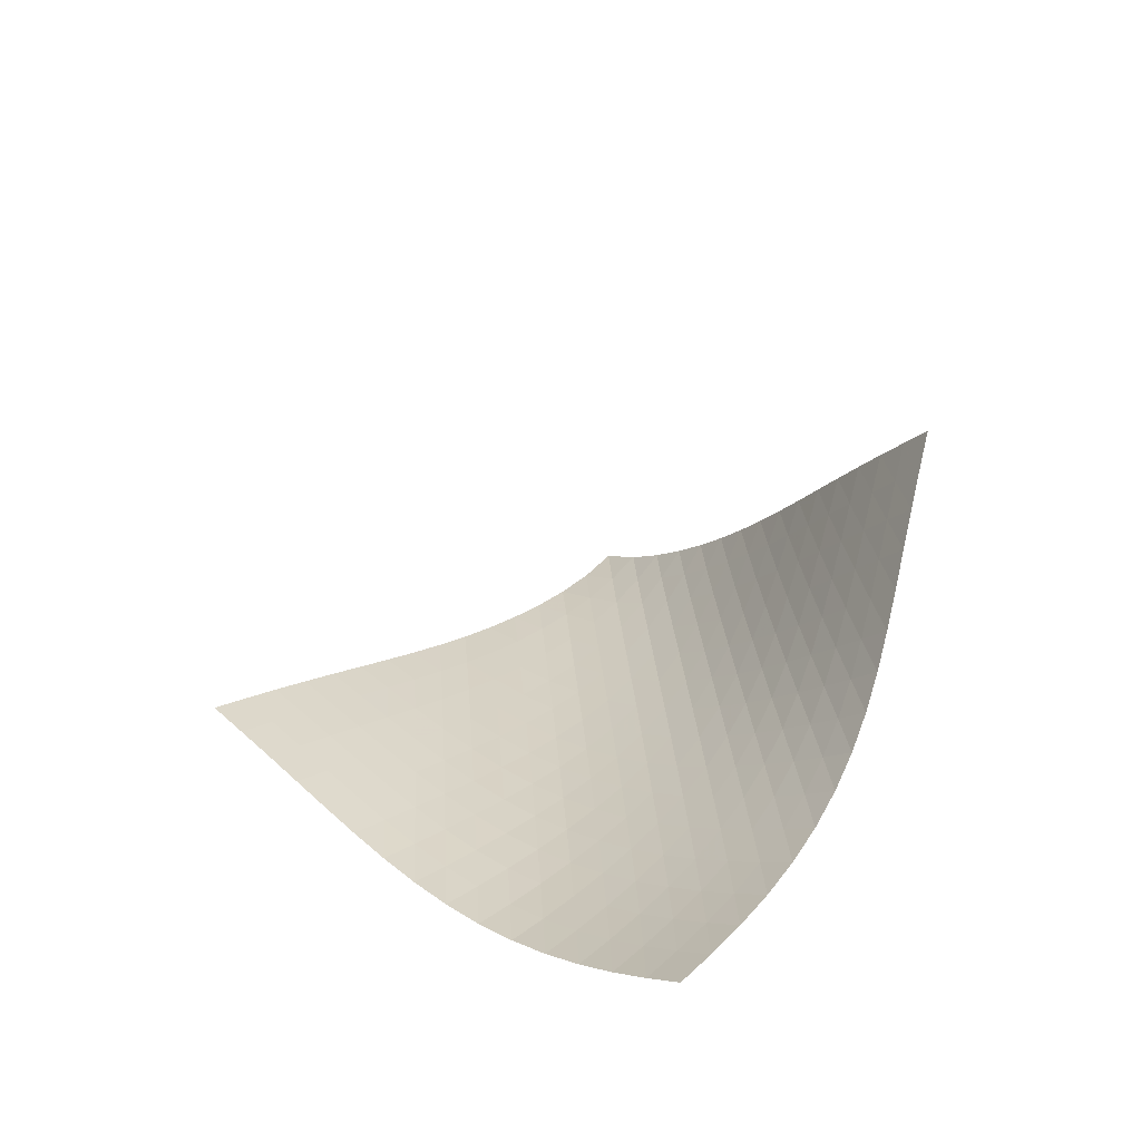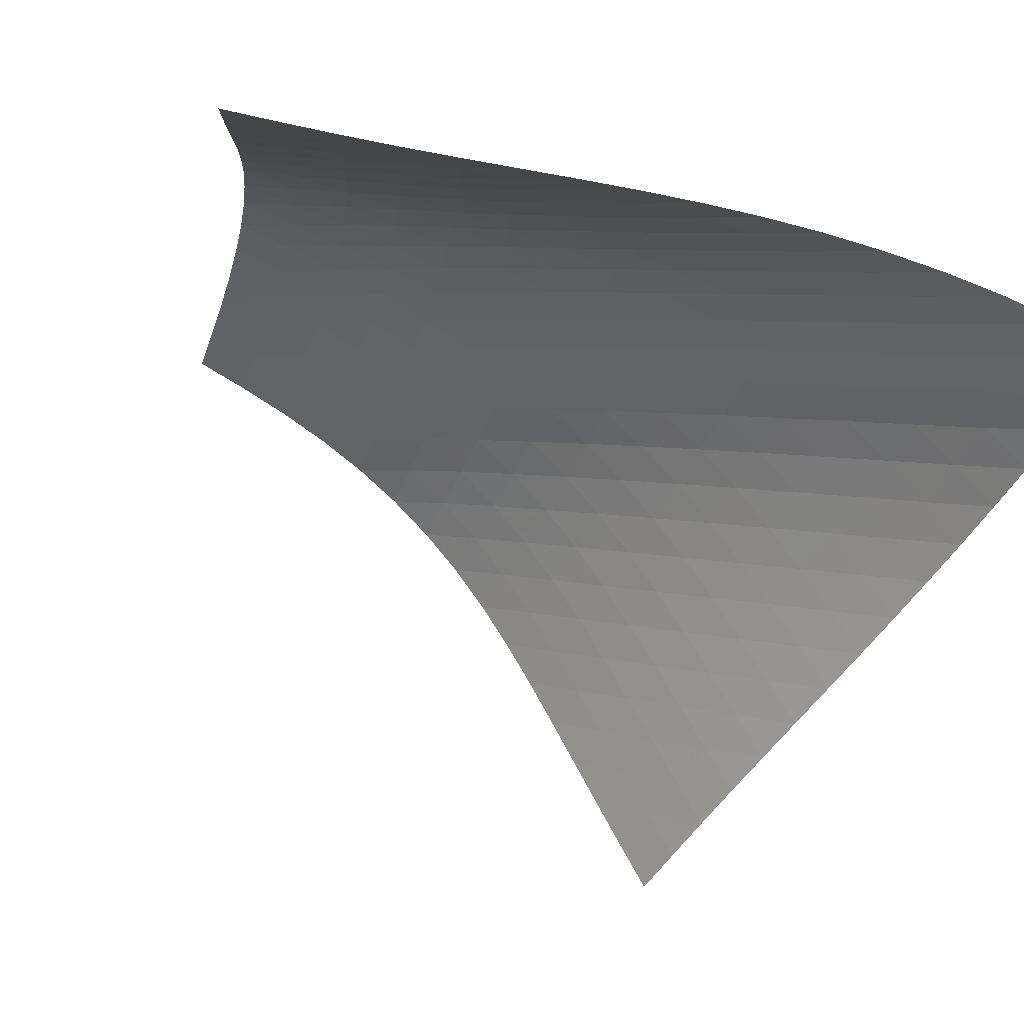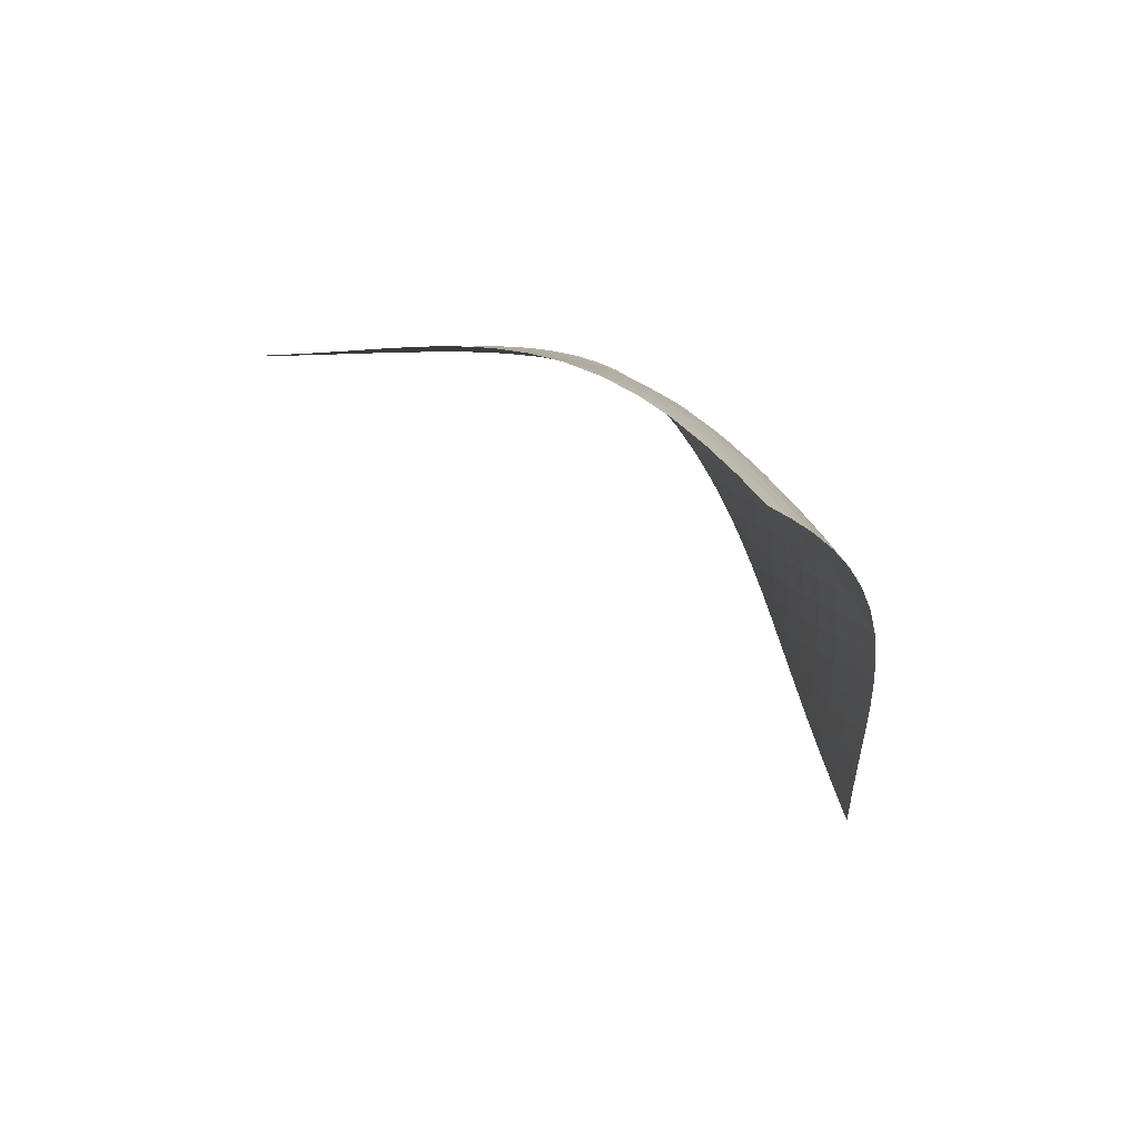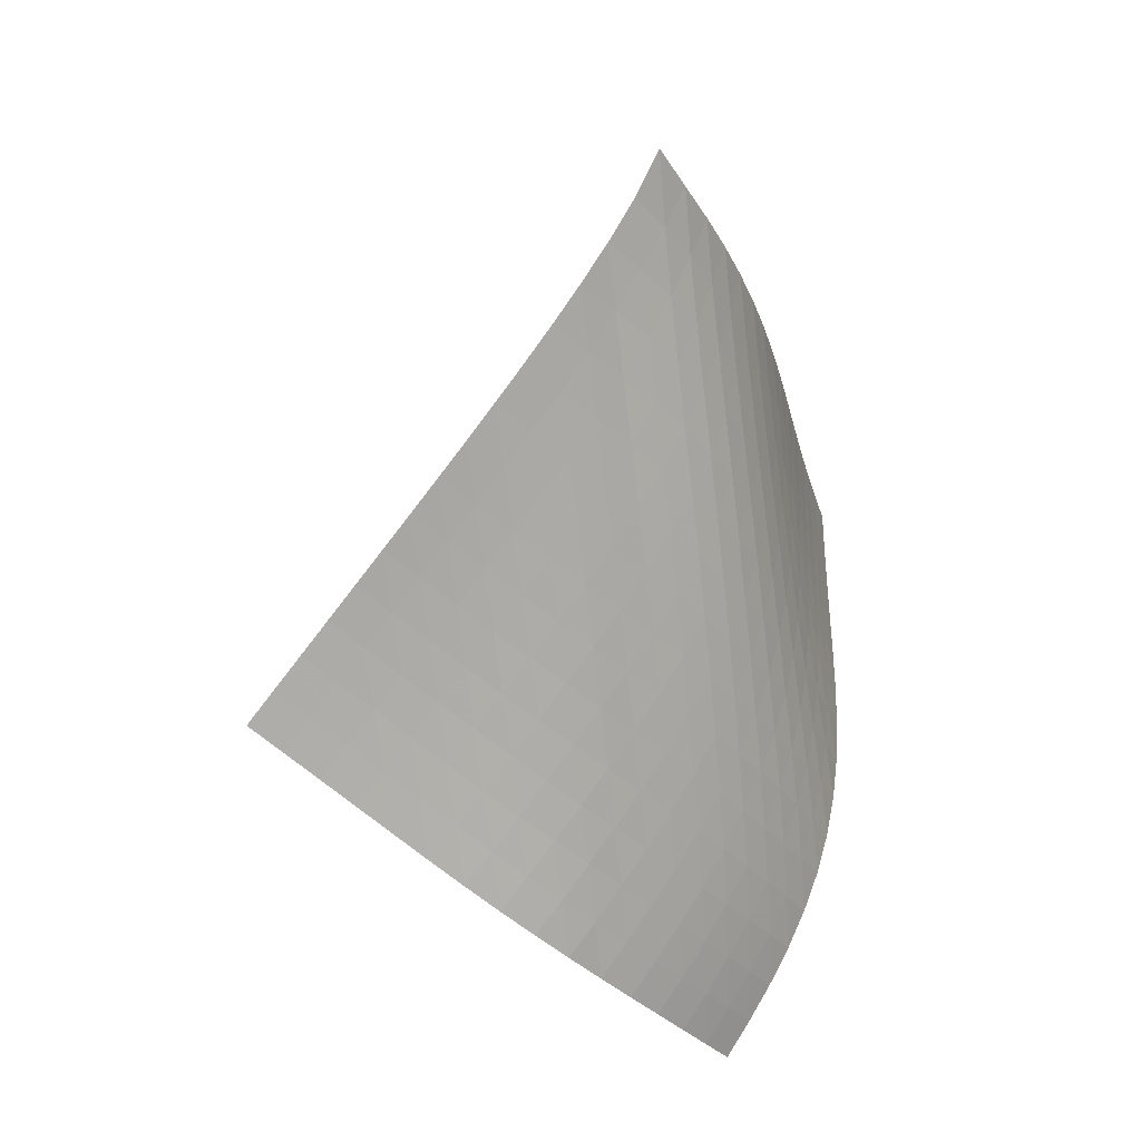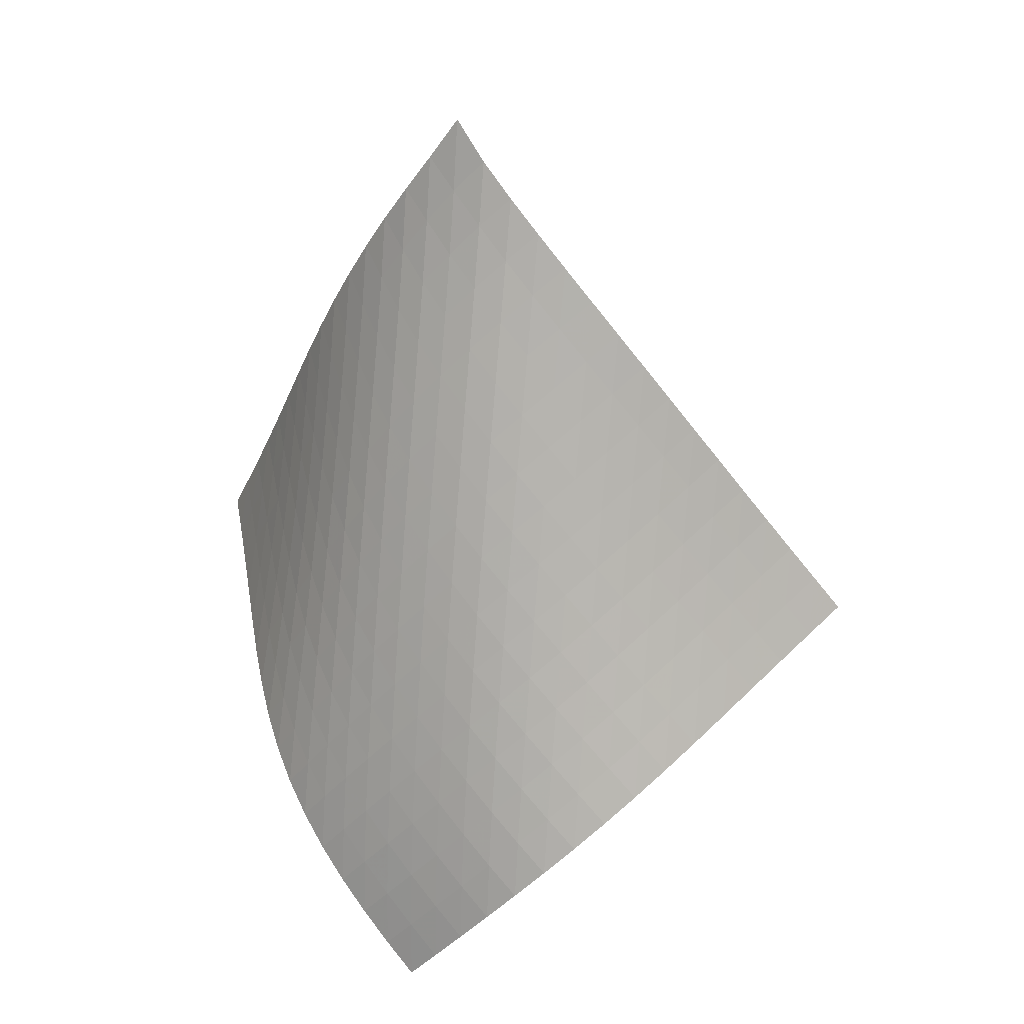
<metadata>
{"format":"obj","ext":"obj","renderer":"f3d","projection":"perspective","resolution":1024,"background":"white","views":[{"elev":-73.8,"azim":157.0,"up":"+Y"},{"elev":-6.3,"azim":125.2,"up":"+Z"},{"elev":-73.1,"azim":-84.5,"up":"+Y"},{"elev":24.8,"azim":-84.9,"up":"+Y"},{"elev":19.9,"azim":-18.7,"up":"+Y"}]}
</metadata>
<code>
v -6.502 -0.05108 6.502
v 0.9807 -10.45 9.994
v -9.994 -10.45 -0.9807
v -8.317 -18.76 8.317
v -9.811 -9.778 -0.4647
v -9.635 -9.104 0.05187
v -9.47 -8.427 0.5692
v -9.316 -7.747 1.087
v -9.167 -7.065 1.606
v -9.018 -6.381 2.125
v -8.862 -5.698 2.643
v -8.691 -5.013 3.159
v -8.497 -4.329 3.672
v -8.275 -3.645 4.179
v -8.017 -2.961 4.68
v -7.719 -2.274 5.169
v -7.375 -1.579 5.642
v -6.974 -0.859 6.093
v -6.093 -0.859 6.974
v -5.642 -1.579 7.375
v -5.169 -2.274 7.719
v -4.68 -2.961 8.017
v -4.179 -3.645 8.275
v -3.672 -4.329 8.497
v -3.159 -5.013 8.691
v -2.643 -5.698 8.862
v -2.125 -6.381 9.018
v -1.606 -7.065 9.167
v -1.087 -7.747 9.316
v -0.5692 -8.427 9.47
v -0.05187 -9.104 9.635
v 0.4647 -9.778 9.811
v 0.2866 -10.96 10.06
v -0.4075 -11.48 10.13
v -1.102 -11.99 10.21
v -1.796 -12.5 10.29
v -2.489 -13.01 10.37
v -3.179 -13.53 10.41
v -3.863 -14.06 10.42
v -4.533 -14.6 10.37
v -5.181 -15.16 10.25
v -5.798 -15.74 10.07
v -6.376 -16.33 9.815
v -6.913 -16.93 9.502
v -7.41 -17.53 9.14
v -7.875 -18.14 8.741
v -8.741 -18.14 7.875
v -9.14 -17.53 7.41
v -9.502 -16.93 6.913
v -9.815 -16.33 6.376
v -10.07 -15.74 5.798
v -10.25 -15.16 5.181
v -10.37 -14.6 4.533
v -10.42 -14.06 3.863
v -10.41 -13.53 3.179
v -10.37 -13.01 2.489
v -10.29 -12.5 1.796
v -10.21 -11.99 1.102
v -10.13 -11.48 0.4075
v -10.06 -10.96 -0.2866
v -6.634 -1.486 6.634
v -7.104 -2.158 6.238
v -7.512 -2.833 5.8
v -7.864 -3.508 5.335
v -8.169 -4.184 4.85
v -8.431 -4.862 4.352
v -8.658 -5.542 3.845
v -8.857 -6.222 3.332
v -9.036 -6.903 2.816
v -9.202 -7.584 2.299
v -9.363 -8.264 1.781
v -9.527 -8.943 1.263
v -9.698 -9.619 0.7458
v -9.877 -10.29 0.2293
v -6.238 -2.158 7.104
v -6.78 -2.777 6.78
v -7.258 -3.419 6.396
v -7.674 -4.074 5.967
v -8.032 -4.737 5.506
v -8.339 -5.405 5.022
v -8.605 -6.077 4.525
v -8.836 -6.752 4.018
v -9.04 -7.429 3.505
v -9.228 -8.106 2.99
v -9.406 -8.783 2.473
v -9.582 -9.46 1.956
v -9.762 -10.13 1.439
v -9.946 -10.81 0.9233
v -5.8 -2.833 7.512
v -6.396 -3.419 7.258
v -6.942 -4.031 6.942
v -7.425 -4.662 6.563
v -7.844 -5.306 6.137
v -8.206 -5.961 5.677
v -8.518 -6.623 5.194
v -8.788 -7.29 4.697
v -9.026 -7.96 4.19
v -9.24 -8.632 3.678
v -9.44 -9.305 3.164
v -9.633 -9.978 2.648
v -9.826 -10.65 2.133
v -10.02 -11.32 1.617
v -5.335 -3.508 7.864
v -5.967 -4.074 7.674
v -6.563 -4.662 7.425
v -7.108 -5.27 7.108
v -7.592 -5.895 6.73
v -8.015 -6.533 6.305
v -8.381 -7.182 5.846
v -8.699 -7.839 5.364
v -8.977 -8.5 4.868
v -9.226 -9.165 4.362
v -9.454 -9.832 3.852
v -9.671 -10.5 3.339
v -9.882 -11.17 2.825
v -10.09 -11.83 2.311
v -4.85 -4.184 8.169
v -5.506 -4.737 8.032
v -6.137 -5.306 7.844
v -6.73 -5.895 7.592
v -7.271 -6.501 7.271
v -7.755 -7.123 6.893
v -8.181 -7.757 6.468
v -8.553 -8.401 6.01
v -8.879 -9.052 5.531
v -9.17 -9.708 5.036
v -9.434 -10.37 4.533
v -9.681 -11.03 4.025
v -9.917 -11.69 3.515
v -10.15 -12.35 3.003
v -4.352 -4.862 8.431
v -5.022 -5.405 8.339
v -5.677 -5.961 8.206
v -6.305 -6.533 8.015
v -6.893 -7.123 7.755
v -7.43 -7.728 7.43
v -7.913 -8.348 7.049
v -8.341 -8.979 6.625
v -8.72 -9.619 6.17
v -9.057 -10.26 5.693
v -9.364 -10.91 5.202
v -9.648 -11.57 4.703
v -9.916 -12.22 4.198
v -10.17 -12.88 3.69
v -3.845 -5.542 8.658
v -4.525 -6.077 8.605
v -5.194 -6.623 8.518
v -5.846 -7.182 8.381
v -6.468 -7.757 8.181
v -7.049 -8.348 7.913
v -7.582 -8.954 7.582
v -8.063 -9.572 7.199
v -8.494 -10.2 6.776
v -8.881 -10.84 6.323
v -9.233 -11.48 5.85
v -9.558 -12.12 5.365
v -9.862 -12.76 4.87
v -10.15 -13.41 4.369
v -3.332 -6.222 8.857
v -4.018 -6.752 8.836
v -4.697 -7.29 8.788
v -5.364 -7.839 8.699
v -6.01 -8.401 8.553
v -6.625 -8.979 8.341
v -7.199 -9.572 8.063
v -7.726 -10.18 7.726
v -8.205 -10.8 7.34
v -8.639 -11.42 6.918
v -9.036 -12.05 6.469
v -9.403 -12.69 6.002
v -9.747 -13.32 5.522
v -10.07 -13.96 5.032
v -2.816 -6.903 9.036
v -3.505 -7.429 9.04
v -4.19 -7.96 9.026
v -4.868 -8.5 8.977
v -5.531 -9.052 8.879
v -6.17 -9.619 8.72
v -6.776 -10.2 8.494
v -7.34 -10.8 8.205
v -7.861 -11.4 7.861
v -8.338 -12.02 7.473
v -8.776 -12.64 7.052
v -9.183 -13.27 6.607
v -9.564 -13.9 6.145
v -9.921 -14.53 5.67
v -2.299 -7.584 9.202
v -2.99 -8.106 9.228
v -3.678 -8.632 9.24
v -4.362 -9.165 9.226
v -5.036 -9.708 9.17
v -5.693 -10.26 9.057
v -6.323 -10.84 8.881
v -6.918 -11.42 8.639
v -7.473 -12.02 8.338
v -7.986 -12.63 7.986
v -8.461 -13.24 7.595
v -8.902 -13.86 7.175
v -9.316 -14.48 6.733
v -9.705 -15.11 6.273
v -1.781 -8.264 9.363
v -2.473 -8.783 9.406
v -3.164 -9.305 9.44
v -3.852 -9.832 9.454
v -4.533 -10.37 9.434
v -5.202 -10.91 9.364
v -5.85 -11.48 9.233
v -6.469 -12.05 9.036
v -7.052 -12.64 8.776
v -7.595 -13.24 8.461
v -8.1 -13.85 8.1
v -8.57 -14.47 7.704
v -9.01 -15.08 7.281
v -9.425 -15.7 6.838
v -1.263 -8.943 9.527
v -1.956 -9.46 9.582
v -2.648 -9.978 9.633
v -3.339 -10.5 9.671
v -4.025 -11.03 9.681
v -4.703 -11.57 9.648
v -5.365 -12.12 9.558
v -6.002 -12.69 9.403
v -6.607 -13.27 9.183
v -7.175 -13.86 8.902
v -7.704 -14.47 8.57
v -8.196 -15.08 8.196
v -8.657 -15.69 7.791
v -9.091 -16.31 7.362
v -0.7458 -9.619 9.698
v -1.439 -10.13 9.762
v -2.133 -10.65 9.826
v -2.825 -11.17 9.882
v -3.515 -11.69 9.917
v -4.198 -12.22 9.916
v -4.87 -12.76 9.862
v -5.522 -13.32 9.747
v -6.145 -13.9 9.564
v -6.733 -14.48 9.316
v -7.281 -15.08 9.01
v -7.791 -15.69 8.657
v -8.267 -16.3 8.267
v -8.714 -16.92 7.849
v -0.2293 -10.29 9.877
v -0.9233 -10.81 9.946
v -1.617 -11.32 10.02
v -2.311 -11.83 10.09
v -3.003 -12.35 10.15
v -3.69 -12.88 10.17
v -4.369 -13.41 10.15
v -5.032 -13.96 10.07
v -5.67 -14.53 9.921
v -6.273 -15.11 9.705
v -6.838 -15.7 9.425
v -7.362 -16.31 9.091
v -7.849 -16.92 8.714
v -8.305 -17.53 8.305
f 256 46 4
f 256 4 47
f 5 74 60
f 5 60 3
f 74 88 59
f 74 59 60
f 88 102 58
f 88 58 59
f 102 116 57
f 102 57 58
f 116 130 56
f 116 56 57
f 130 144 55
f 130 55 56
f 144 158 54
f 144 54 55
f 158 172 53
f 158 53 54
f 172 186 52
f 172 52 53
f 186 200 51
f 186 51 52
f 200 214 50
f 200 50 51
f 214 228 49
f 214 49 50
f 228 242 48
f 228 48 49
f 242 256 47
f 242 47 48
f 1 19 61
f 1 61 18
f 18 61 62
f 18 62 17
f 17 62 63
f 17 63 16
f 16 63 64
f 16 64 15
f 15 64 65
f 15 65 14
f 14 65 66
f 14 66 13
f 13 66 67
f 13 67 12
f 12 67 68
f 12 68 11
f 11 68 69
f 11 69 10
f 10 69 70
f 10 70 9
f 9 70 71
f 9 71 8
f 8 71 72
f 8 72 7
f 7 72 73
f 7 73 6
f 6 73 74
f 6 74 5
f 19 20 75
f 19 75 61
f 61 75 76
f 61 76 62
f 62 76 77
f 62 77 63
f 63 77 78
f 63 78 64
f 64 78 79
f 64 79 65
f 65 79 80
f 65 80 66
f 66 80 81
f 66 81 67
f 67 81 82
f 67 82 68
f 68 82 83
f 68 83 69
f 69 83 84
f 69 84 70
f 70 84 85
f 70 85 71
f 71 85 86
f 71 86 72
f 72 86 87
f 72 87 73
f 73 87 88
f 73 88 74
f 20 21 89
f 20 89 75
f 75 89 90
f 75 90 76
f 76 90 91
f 76 91 77
f 77 91 92
f 77 92 78
f 78 92 93
f 78 93 79
f 79 93 94
f 79 94 80
f 80 94 95
f 80 95 81
f 81 95 96
f 81 96 82
f 82 96 97
f 82 97 83
f 83 97 98
f 83 98 84
f 84 98 99
f 84 99 85
f 85 99 100
f 85 100 86
f 86 100 101
f 86 101 87
f 87 101 102
f 87 102 88
f 21 22 103
f 21 103 89
f 89 103 104
f 89 104 90
f 90 104 105
f 90 105 91
f 91 105 106
f 91 106 92
f 92 106 107
f 92 107 93
f 93 107 108
f 93 108 94
f 94 108 109
f 94 109 95
f 95 109 110
f 95 110 96
f 96 110 111
f 96 111 97
f 97 111 112
f 97 112 98
f 98 112 113
f 98 113 99
f 99 113 114
f 99 114 100
f 100 114 115
f 100 115 101
f 101 115 116
f 101 116 102
f 22 23 117
f 22 117 103
f 103 117 118
f 103 118 104
f 104 118 119
f 104 119 105
f 105 119 120
f 105 120 106
f 106 120 121
f 106 121 107
f 107 121 122
f 107 122 108
f 108 122 123
f 108 123 109
f 109 123 124
f 109 124 110
f 110 124 125
f 110 125 111
f 111 125 126
f 111 126 112
f 112 126 127
f 112 127 113
f 113 127 128
f 113 128 114
f 114 128 129
f 114 129 115
f 115 129 130
f 115 130 116
f 23 24 131
f 23 131 117
f 117 131 132
f 117 132 118
f 118 132 133
f 118 133 119
f 119 133 134
f 119 134 120
f 120 134 135
f 120 135 121
f 121 135 136
f 121 136 122
f 122 136 137
f 122 137 123
f 123 137 138
f 123 138 124
f 124 138 139
f 124 139 125
f 125 139 140
f 125 140 126
f 126 140 141
f 126 141 127
f 127 141 142
f 127 142 128
f 128 142 143
f 128 143 129
f 129 143 144
f 129 144 130
f 24 25 145
f 24 145 131
f 131 145 146
f 131 146 132
f 132 146 147
f 132 147 133
f 133 147 148
f 133 148 134
f 134 148 149
f 134 149 135
f 135 149 150
f 135 150 136
f 136 150 151
f 136 151 137
f 137 151 152
f 137 152 138
f 138 152 153
f 138 153 139
f 139 153 154
f 139 154 140
f 140 154 155
f 140 155 141
f 141 155 156
f 141 156 142
f 142 156 157
f 142 157 143
f 143 157 158
f 143 158 144
f 25 26 159
f 25 159 145
f 145 159 160
f 145 160 146
f 146 160 161
f 146 161 147
f 147 161 162
f 147 162 148
f 148 162 163
f 148 163 149
f 149 163 164
f 149 164 150
f 150 164 165
f 150 165 151
f 151 165 166
f 151 166 152
f 152 166 167
f 152 167 153
f 153 167 168
f 153 168 154
f 154 168 169
f 154 169 155
f 155 169 170
f 155 170 156
f 156 170 171
f 156 171 157
f 157 171 172
f 157 172 158
f 26 27 173
f 26 173 159
f 159 173 174
f 159 174 160
f 160 174 175
f 160 175 161
f 161 175 176
f 161 176 162
f 162 176 177
f 162 177 163
f 163 177 178
f 163 178 164
f 164 178 179
f 164 179 165
f 165 179 180
f 165 180 166
f 166 180 181
f 166 181 167
f 167 181 182
f 167 182 168
f 168 182 183
f 168 183 169
f 169 183 184
f 169 184 170
f 170 184 185
f 170 185 171
f 171 185 186
f 171 186 172
f 27 28 187
f 27 187 173
f 173 187 188
f 173 188 174
f 174 188 189
f 174 189 175
f 175 189 190
f 175 190 176
f 176 190 191
f 176 191 177
f 177 191 192
f 177 192 178
f 178 192 193
f 178 193 179
f 179 193 194
f 179 194 180
f 180 194 195
f 180 195 181
f 181 195 196
f 181 196 182
f 182 196 197
f 182 197 183
f 183 197 198
f 183 198 184
f 184 198 199
f 184 199 185
f 185 199 200
f 185 200 186
f 28 29 201
f 28 201 187
f 187 201 202
f 187 202 188
f 188 202 203
f 188 203 189
f 189 203 204
f 189 204 190
f 190 204 205
f 190 205 191
f 191 205 206
f 191 206 192
f 192 206 207
f 192 207 193
f 193 207 208
f 193 208 194
f 194 208 209
f 194 209 195
f 195 209 210
f 195 210 196
f 196 210 211
f 196 211 197
f 197 211 212
f 197 212 198
f 198 212 213
f 198 213 199
f 199 213 214
f 199 214 200
f 29 30 215
f 29 215 201
f 201 215 216
f 201 216 202
f 202 216 217
f 202 217 203
f 203 217 218
f 203 218 204
f 204 218 219
f 204 219 205
f 205 219 220
f 205 220 206
f 206 220 221
f 206 221 207
f 207 221 222
f 207 222 208
f 208 222 223
f 208 223 209
f 209 223 224
f 209 224 210
f 210 224 225
f 210 225 211
f 211 225 226
f 211 226 212
f 212 226 227
f 212 227 213
f 213 227 228
f 213 228 214
f 30 31 229
f 30 229 215
f 215 229 230
f 215 230 216
f 216 230 231
f 216 231 217
f 217 231 232
f 217 232 218
f 218 232 233
f 218 233 219
f 219 233 234
f 219 234 220
f 220 234 235
f 220 235 221
f 221 235 236
f 221 236 222
f 222 236 237
f 222 237 223
f 223 237 238
f 223 238 224
f 224 238 239
f 224 239 225
f 225 239 240
f 225 240 226
f 226 240 241
f 226 241 227
f 227 241 242
f 227 242 228
f 31 32 243
f 31 243 229
f 229 243 244
f 229 244 230
f 230 244 245
f 230 245 231
f 231 245 246
f 231 246 232
f 232 246 247
f 232 247 233
f 233 247 248
f 233 248 234
f 234 248 249
f 234 249 235
f 235 249 250
f 235 250 236
f 236 250 251
f 236 251 237
f 237 251 252
f 237 252 238
f 238 252 253
f 238 253 239
f 239 253 254
f 239 254 240
f 240 254 255
f 240 255 241
f 241 255 256
f 241 256 242
f 32 2 33
f 32 33 243
f 243 33 34
f 243 34 244
f 244 34 35
f 244 35 245
f 245 35 36
f 245 36 246
f 246 36 37
f 246 37 247
f 247 37 38
f 247 38 248
f 248 38 39
f 248 39 249
f 249 39 40
f 249 40 250
f 250 40 41
f 250 41 251
f 251 41 42
f 251 42 252
f 252 42 43
f 252 43 253
f 253 43 44
f 253 44 254
f 254 44 45
f 254 45 255
f 255 45 46
f 255 46 256

</code>
